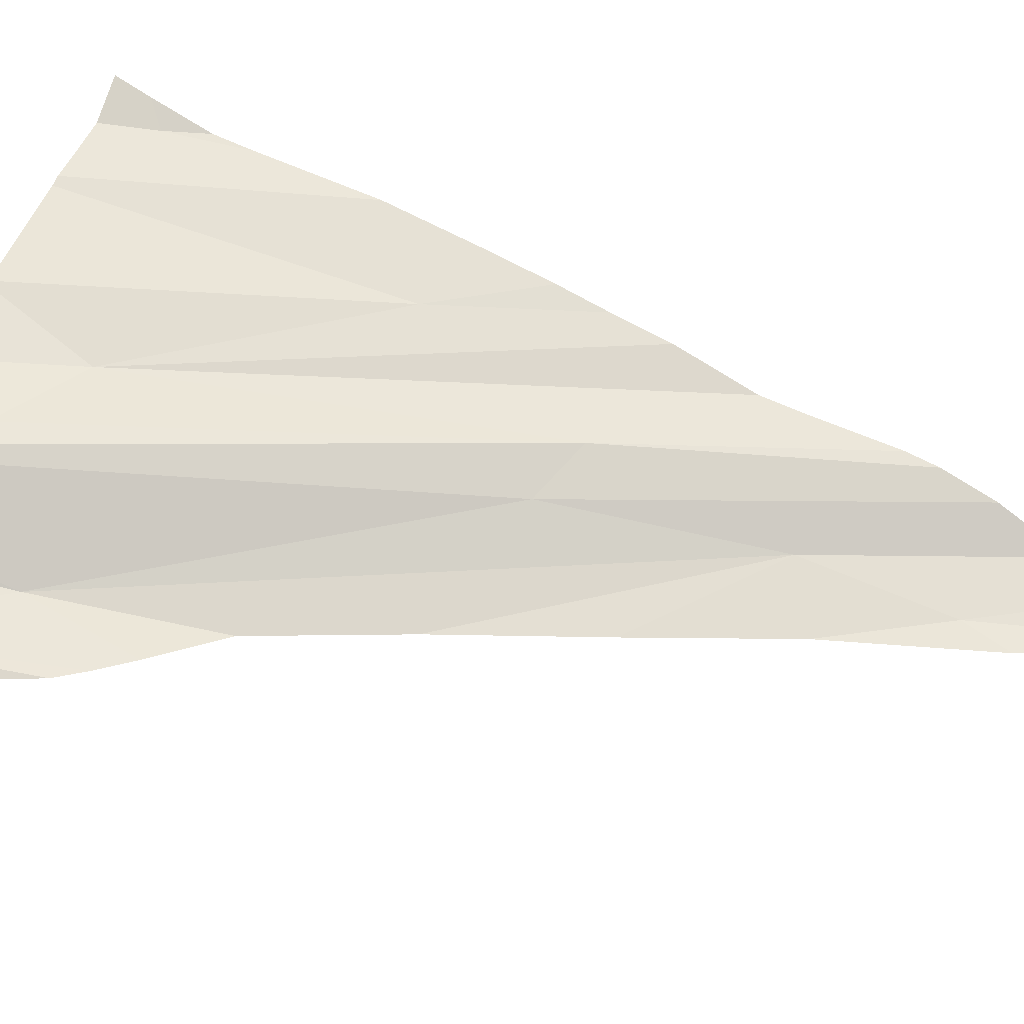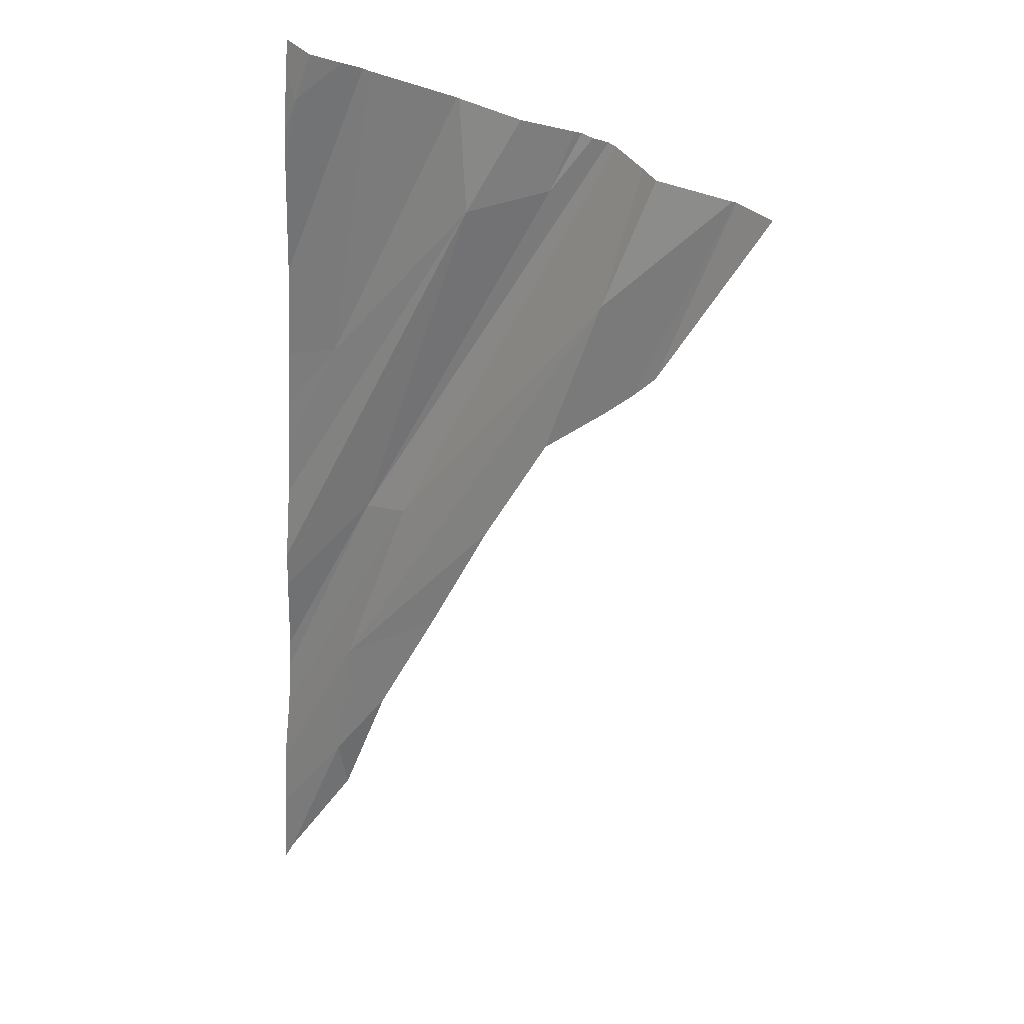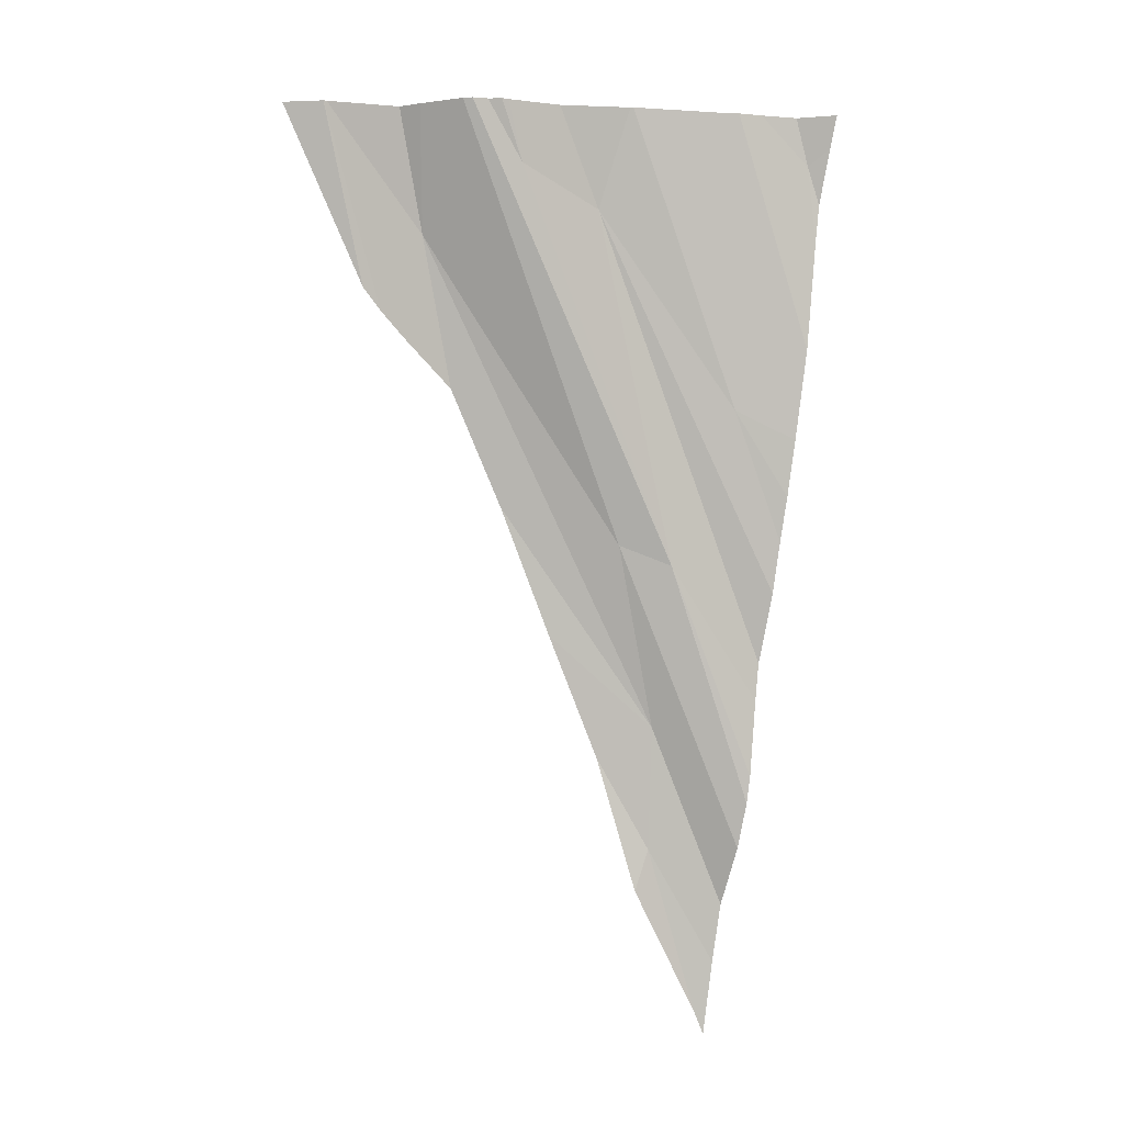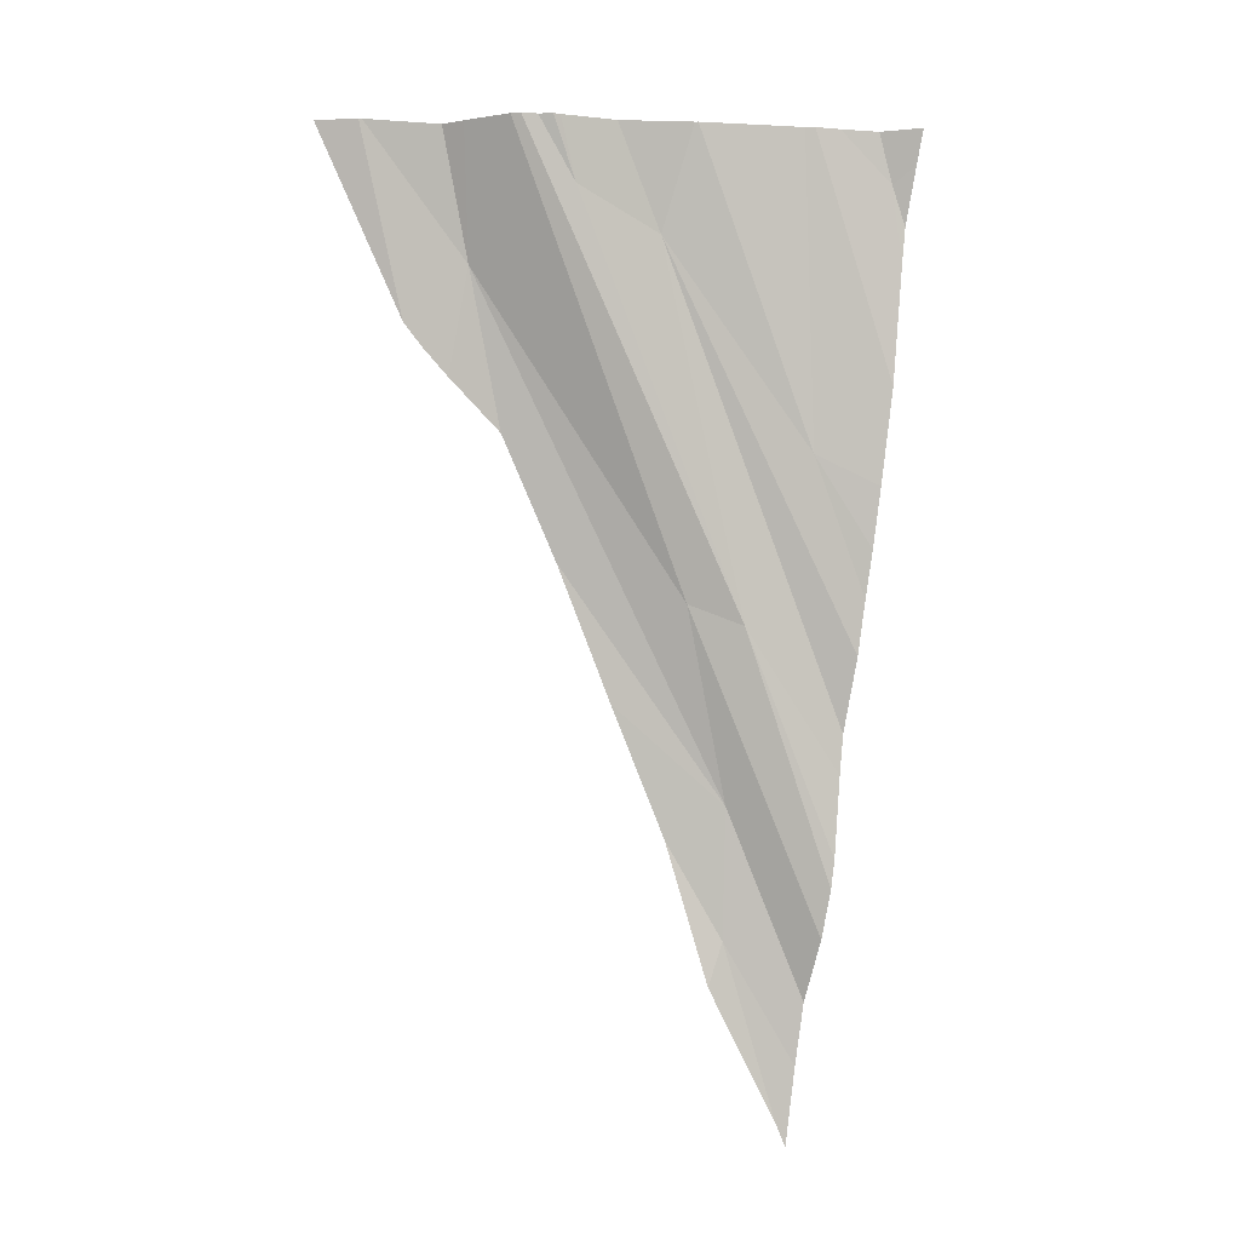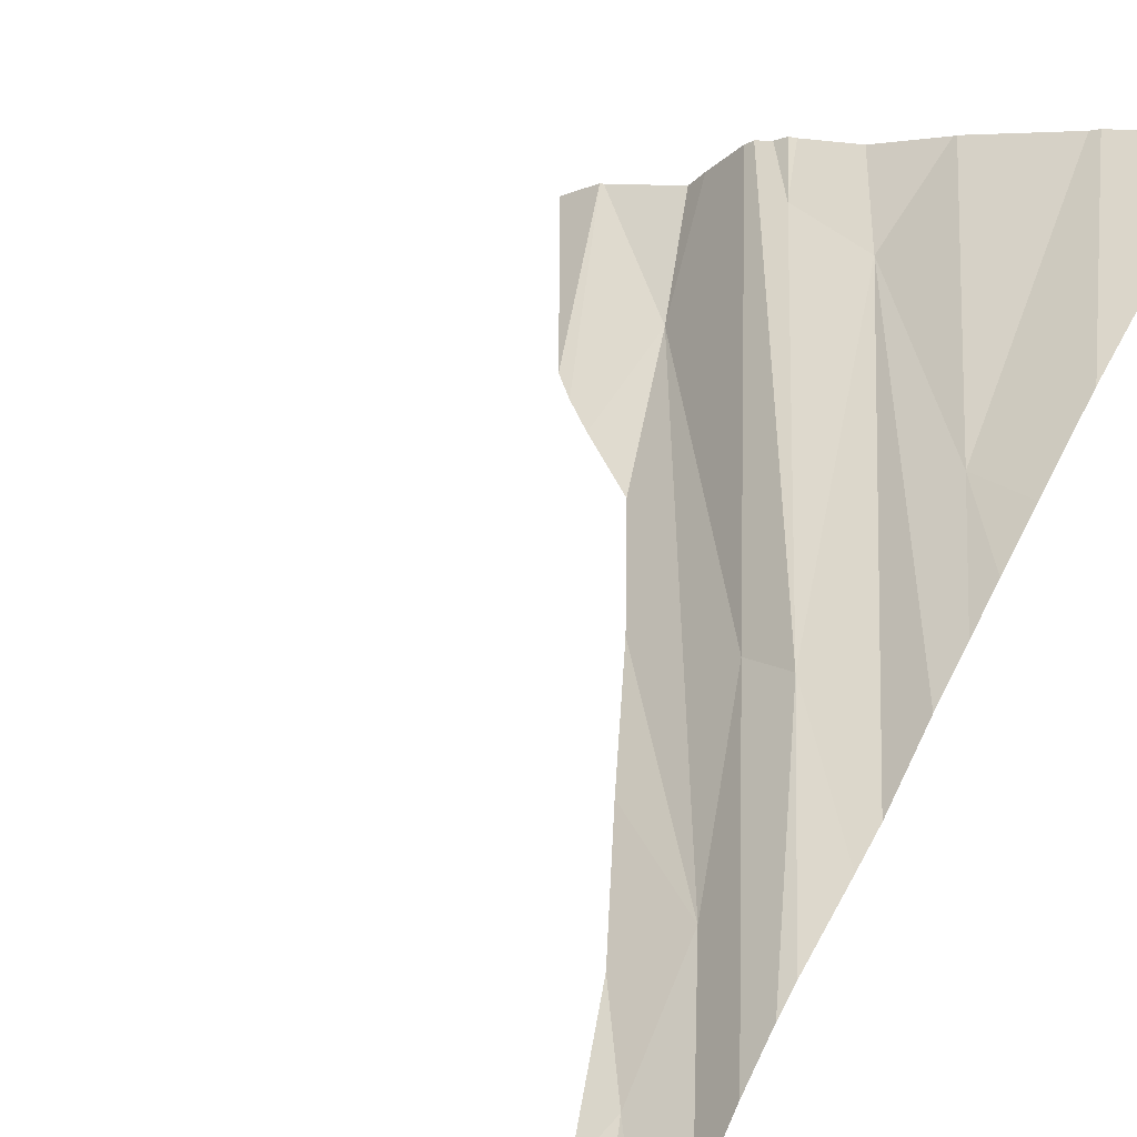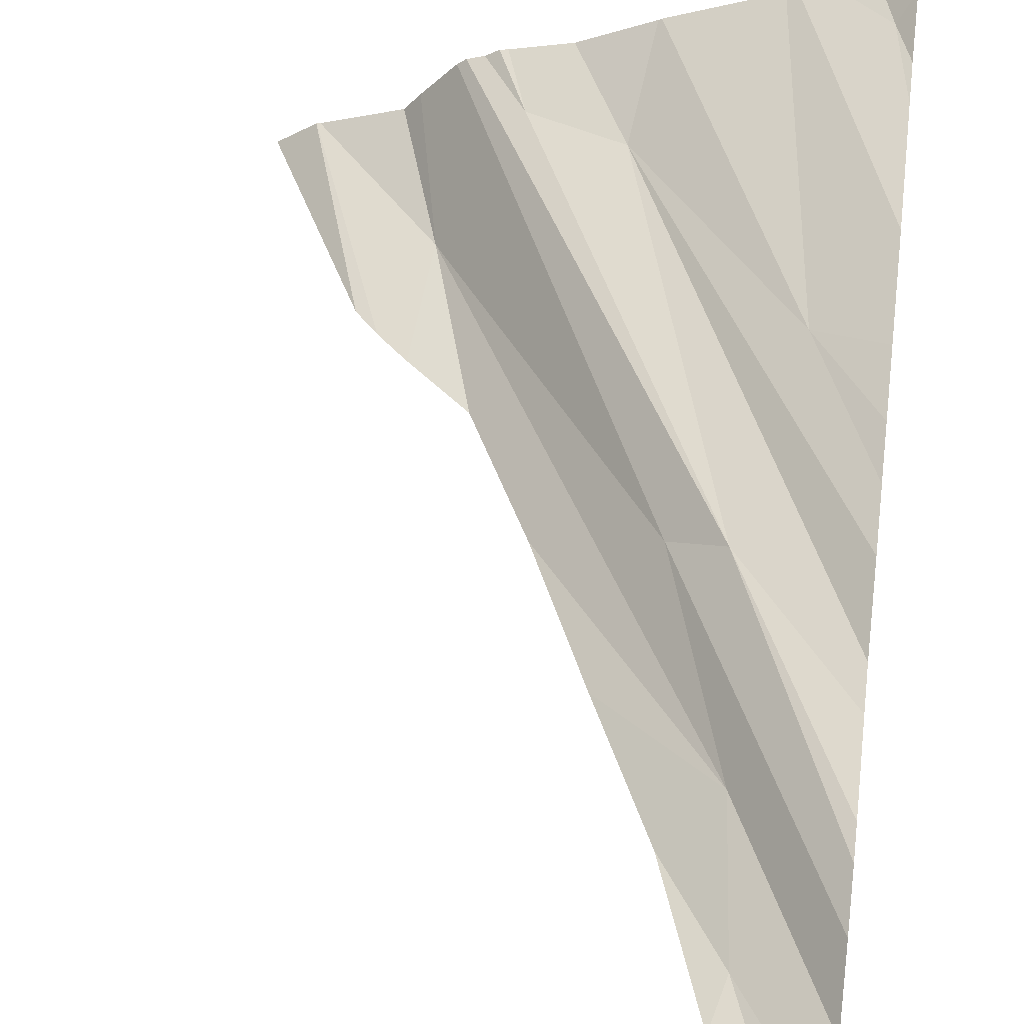
<metadata>
{"format":"obj","ext":"obj","renderer":"f3d","projection":"perspective","resolution":1024,"background":"white","views":[{"elev":33.2,"azim":-64.3,"up":"+Z"},{"elev":39.6,"azim":-169.5,"up":"+Y"},{"elev":-9.2,"azim":-31.0,"up":"+Y"},{"elev":-10.5,"azim":-29.0,"up":"+Y"},{"elev":44.9,"azim":27.6,"up":"+Z"},{"elev":51.4,"azim":6.9,"up":"+Z"}]}
</metadata>
<code>
v 4.426 1130 -122.7
v 7.418 1124 -122.7
v 5.514 1130 -121.9
v 5.621 1130 -121.8
v 18.25 1106 -122.4
v 10.38 1130 -118.7
v 17.74 1130 -115.9
v 9.526 1130 -119.1
v 14.46 1130 -117.2
v 5.525 1130 -121.9
v 12.3 1130 -118.3
v 18.49 1130 -115.6
v 20.61 1108 -119.7
v 20.61 1127 -115.4
v 20.61 1129 -114.7
v 14.5 1113 -122.7
v 20.61 1102 -122.1
v 17.39 1115 -119.5
v 20.61 1112 -119.2
v 7.868 1130 -121.1
v 10.01 1130 -119
v 20.61 1106 -120.5
v 9.281 1130 -119.3
v 20.15 1128 -115.4
v 10.7 1121 -122.7
v 20.61 1119 -116.9
v 14.38 1130 -117.3
v 20.61 1100 -122.7
v 20.61 1107 -119.9
v 20.61 1114 -118.3
v 20.61 1105 -121.2
v 20.61 1126 -115.6
v 19.62 1130 -115.2
v 17.84 1110 -121.5
v 8.318 1130 -120.5
v 5.514 1130 -121.9
v 12.61 1117 -122.7
v 20.61 1104 -121.5
v 20.61 1117 -117.4
v 20.61 1111 -119.4
v 9.214 1126 -122
v 17.89 1104 -122.7
v 10.61 1130 -118.7
v 8.93 1123 -122.7
v 20.26 1100 -122.7
v 11.28 1128 -118.9
v 20.61 1122 -116.2
v 15.9 1116 -120.5
v 17.47 1130 -116
v 7.418 1124 -122.7
v 8.066 1123 -122.7
v 20.61 1116 -117.8
v 18.73 1120 -117.7
v 16.38 1109 -122.7
v 13.95 1127 -118.6
v 20.61 1129 -114.7
v 20.61 1130 -114.3
v 20.15 1128 -115.4
v 19.62 1130 -115.2
g 091_W_Aya_100K_01
f 1 3 2
g 091_W_Aya_100K_01
f 24 32 47
g 091_W_Aya_100K_01
f 49 7 47
g 091_W_Aya_100K_01
f 19 55 30
g 091_W_Aya_100K_01
f 10 41 44
g 091_W_Aya_100K_01
f 55 46 43
g 091_W_Aya_100K_01
f 55 43 11
g 091_W_Aya_100K_01
f 49 26 53
g 091_W_Aya_100K_01
f 6 46 21
g 091_W_Aya_100K_01
f 46 8 21
g 091_W_Aya_100K_01
f 27 9 53
g 091_W_Aya_100K_01
f 48 35 23
g 091_W_Aya_100K_01
f 41 34 37
g 091_W_Aya_100K_01
f 11 27 55
g 091_W_Aya_100K_01
f 34 41 48
g 091_W_Aya_100K_01
f 34 16 37
g 091_W_Aya_100K_01
f 24 7 12
g 091_W_Aya_100K_01
f 55 53 52
g 091_W_Aya_100K_01
f 5 28 45
g 091_W_Aya_100K_01
f 5 16 34
g 091_W_Aya_100K_01
f 18 29 22
g 091_W_Aya_100K_01
f 55 18 46
g 091_W_Aya_100K_01
f 24 47 7
g 091_W_Aya_100K_01
f 10 4 41
g 091_W_Aya_100K_01
f 46 18 8
g 091_W_Aya_100K_01
f 34 48 22
g 091_W_Aya_100K_01
f 36 51 50
g 091_W_Aya_100K_01
f 48 8 18
g 091_W_Aya_100K_01
f 53 39 52
g 091_W_Aya_100K_01
f 46 6 43
g 091_W_Aya_100K_01
f 5 54 16
g 091_W_Aya_100K_01
f 18 22 48
g 091_W_Aya_100K_01
f 9 49 53
g 091_W_Aya_100K_01
f 5 17 28
g 091_W_Aya_100K_01
f 34 17 5
g 091_W_Aya_100K_01
f 14 24 15
g 091_W_Aya_100K_01
f 34 22 31
g 091_W_Aya_100K_01
f 41 20 35
g 091_W_Aya_100K_01
f 44 41 25
g 091_W_Aya_100K_01
f 49 47 26
g 091_W_Aya_100K_01
f 27 53 55
g 091_W_Aya_100K_01
f 41 37 25
g 091_W_Aya_100K_01
f 48 23 8
g 091_W_Aya_100K_01
f 19 40 18
g 091_W_Aya_100K_01
f 45 42 5
g 091_W_Aya_100K_01
f 53 26 39
g 091_W_Aya_100K_01
f 48 41 35
g 091_W_Aya_100K_01
f 10 44 51
g 091_W_Aya_100K_01
f 5 42 54
g 091_W_Aya_100K_01
f 34 38 17
g 091_W_Aya_100K_01
f 24 12 33
g 091_W_Aya_100K_01
f 14 32 24
g 091_W_Aya_100K_01
f 19 18 55
g 091_W_Aya_100K_01
f 18 13 29
g 091_W_Aya_100K_01
f 36 10 51
g 091_W_Aya_100K_01
f 41 4 20
g 091_W_Aya_100K_01
f 55 52 30
g 091_W_Aya_100K_01
f 38 34 31
g 091_W_Aya_100K_01
f 13 18 40
g 091_W_Aya_100K_01
f 59 56 58
g 091_W_Aya_100K_01
f 59 57 56

</code>
